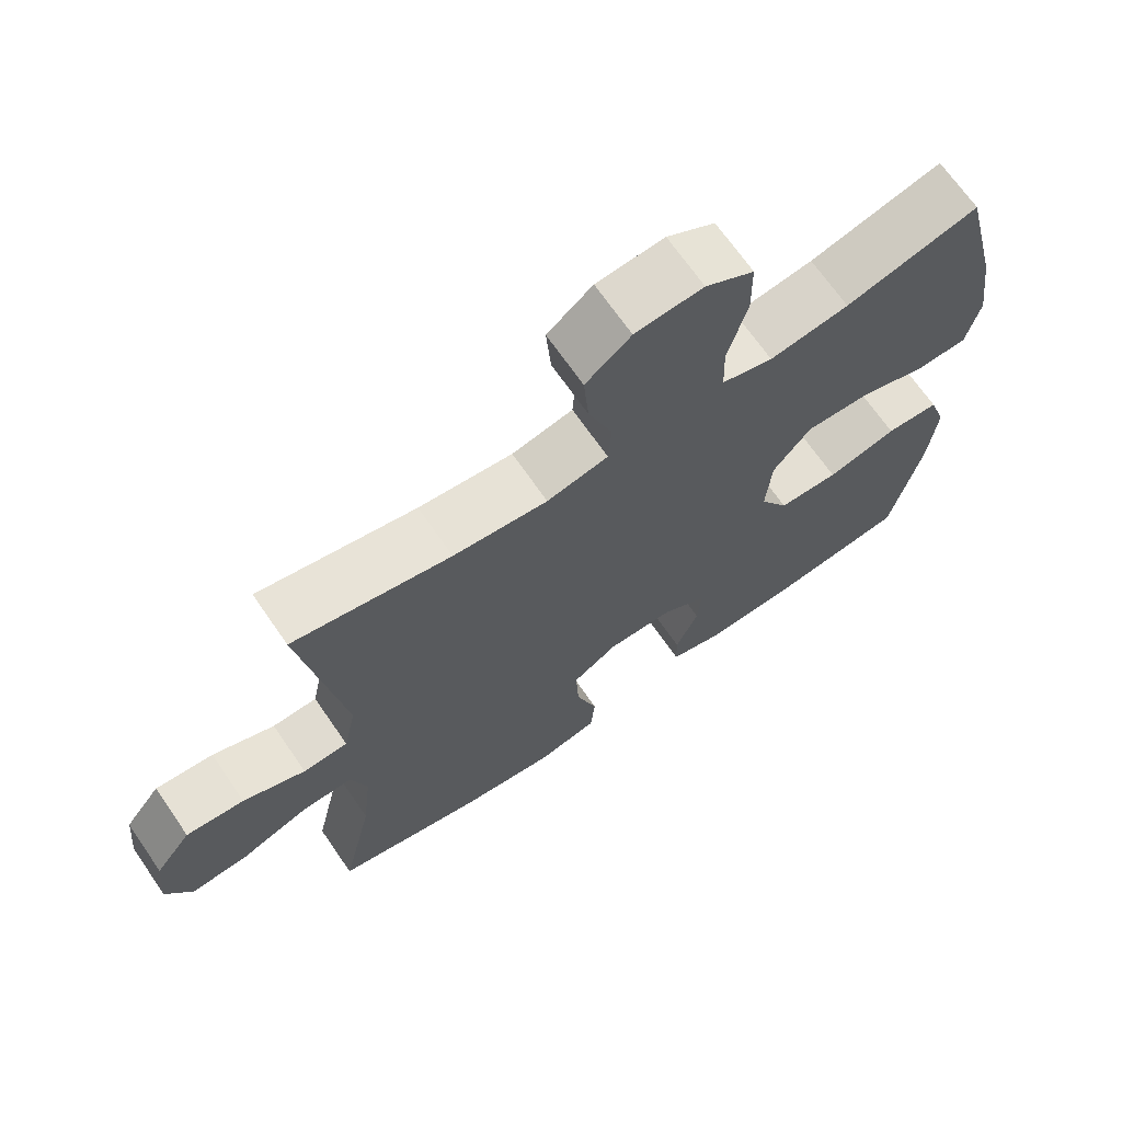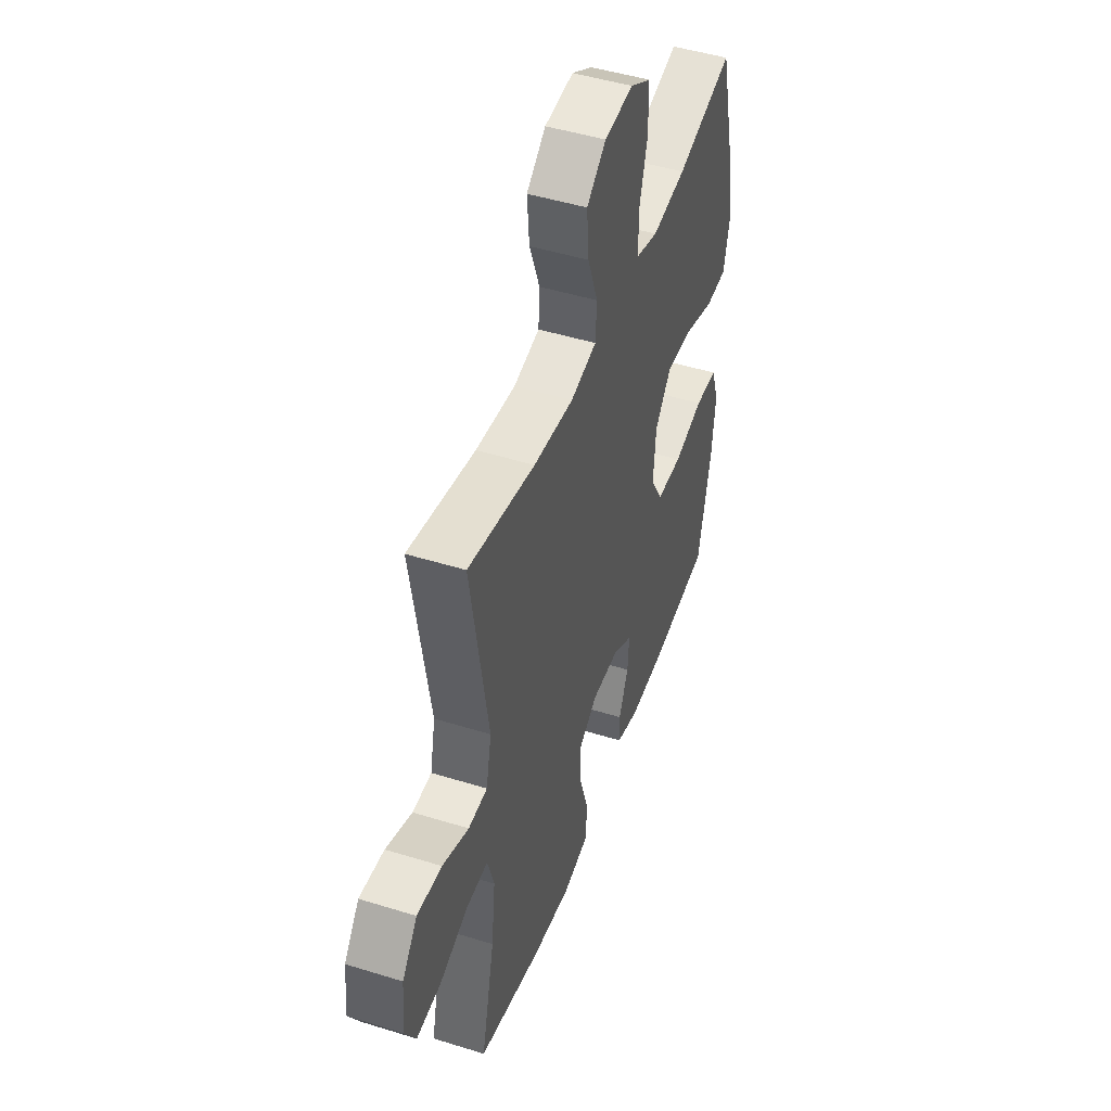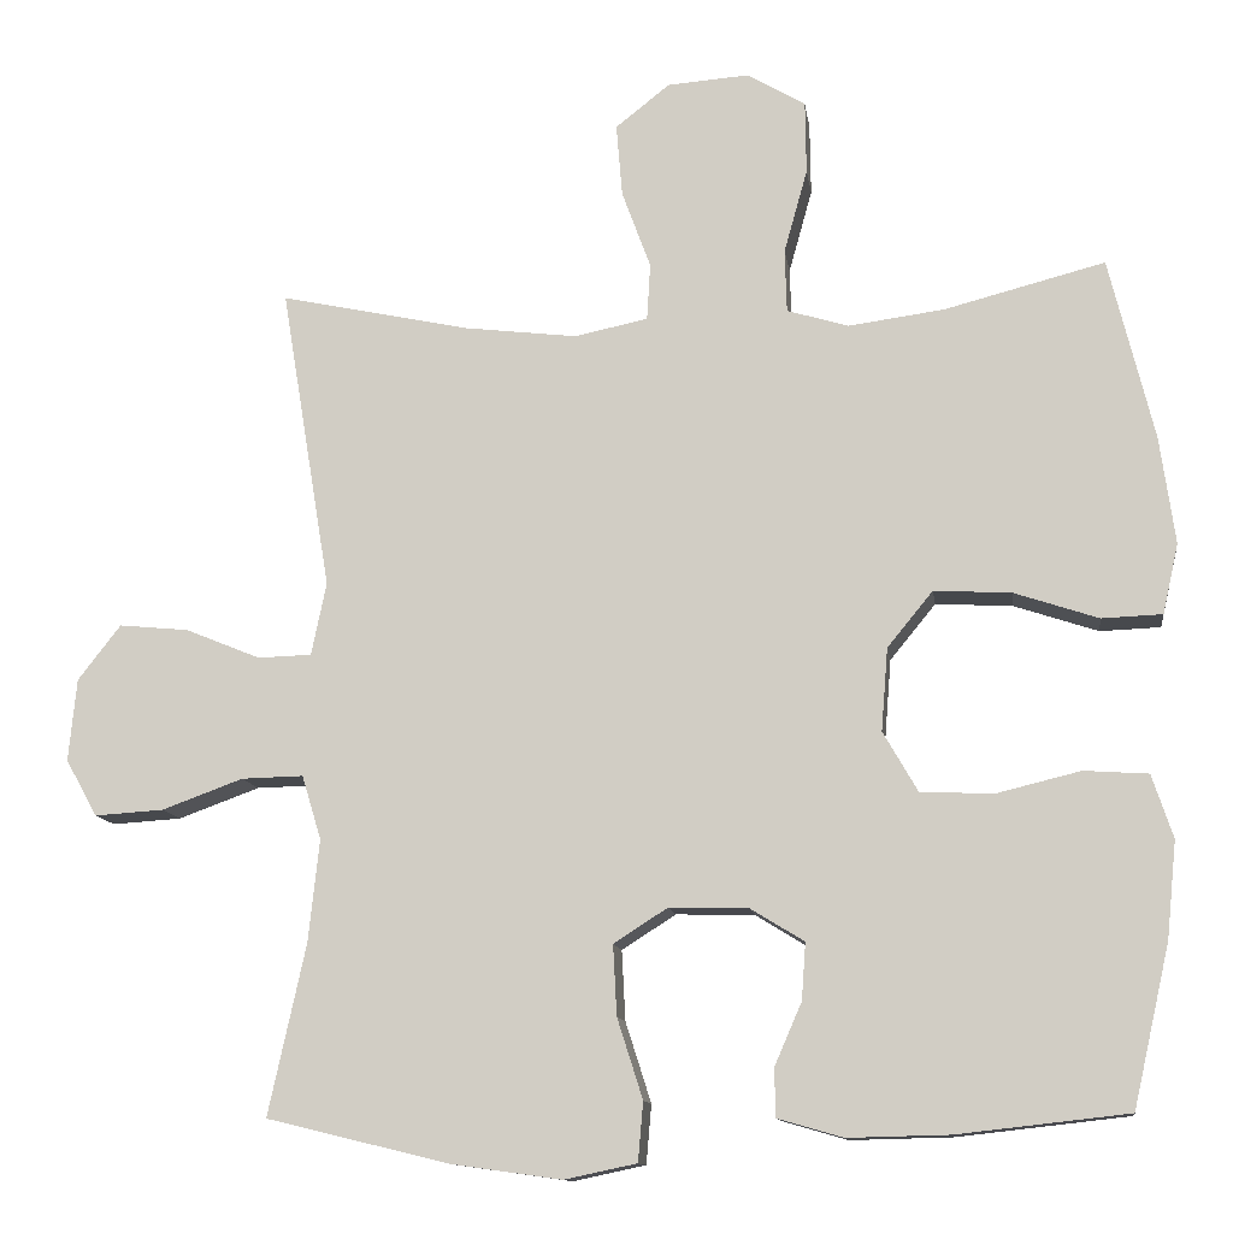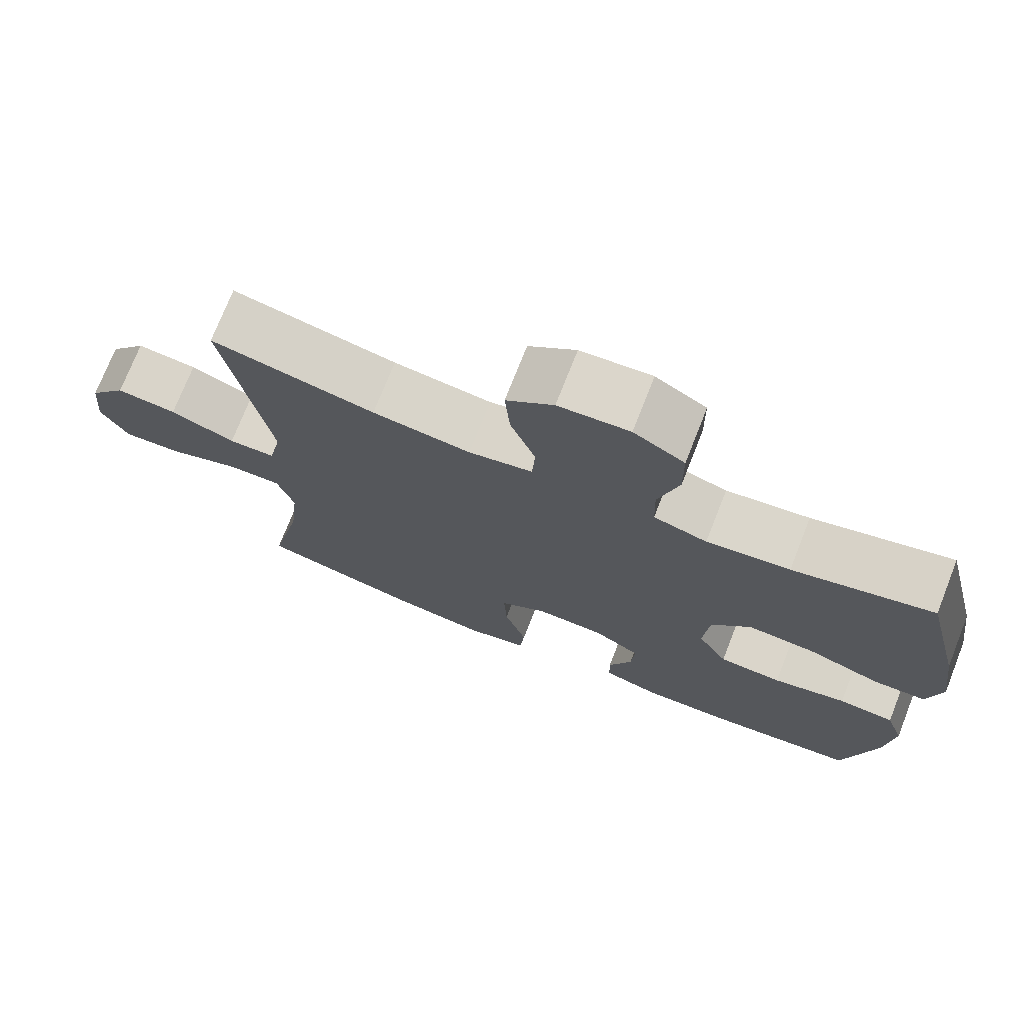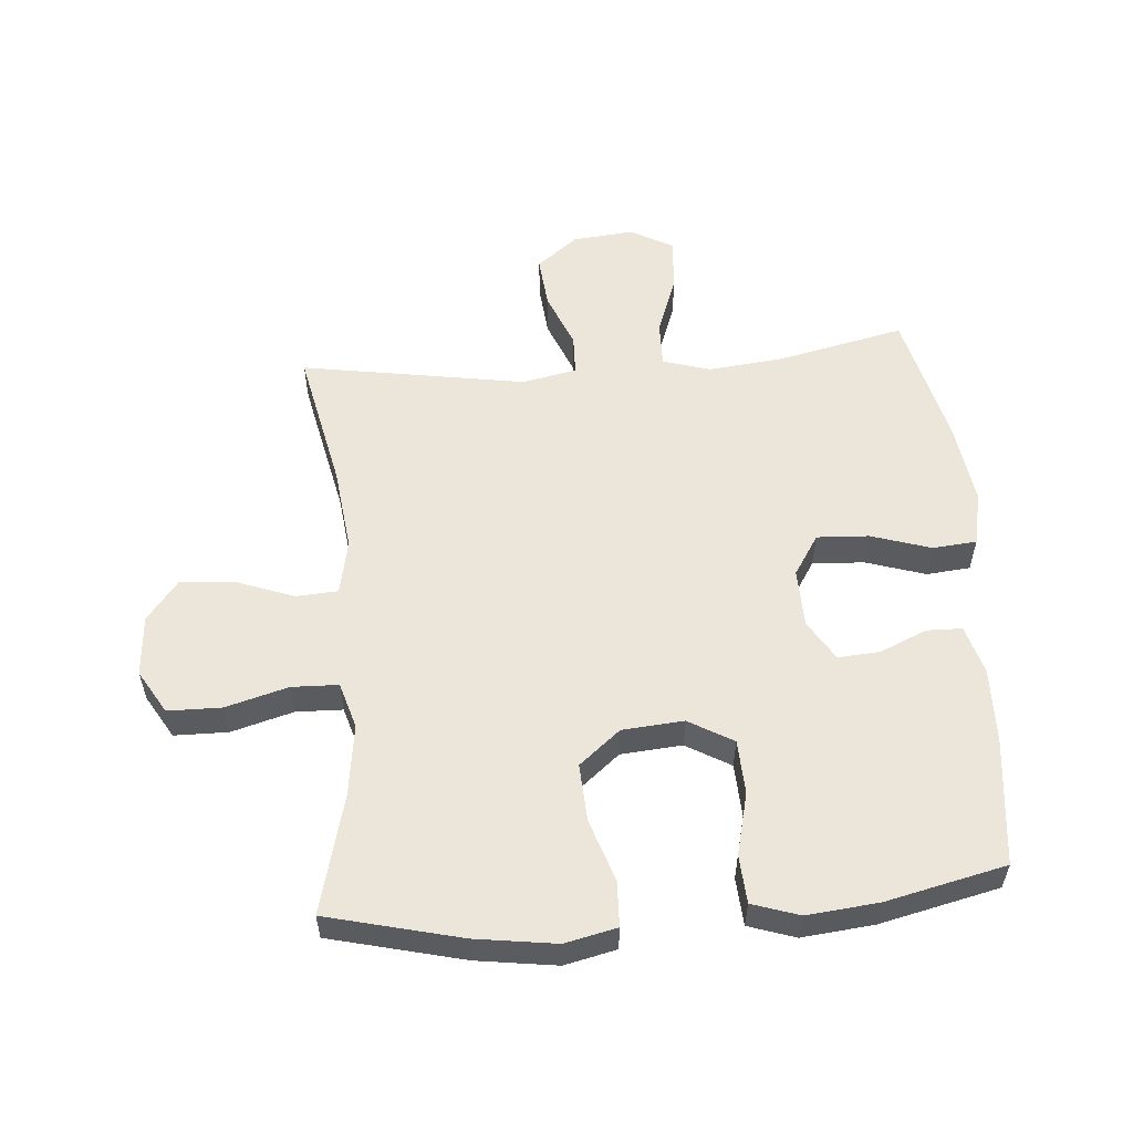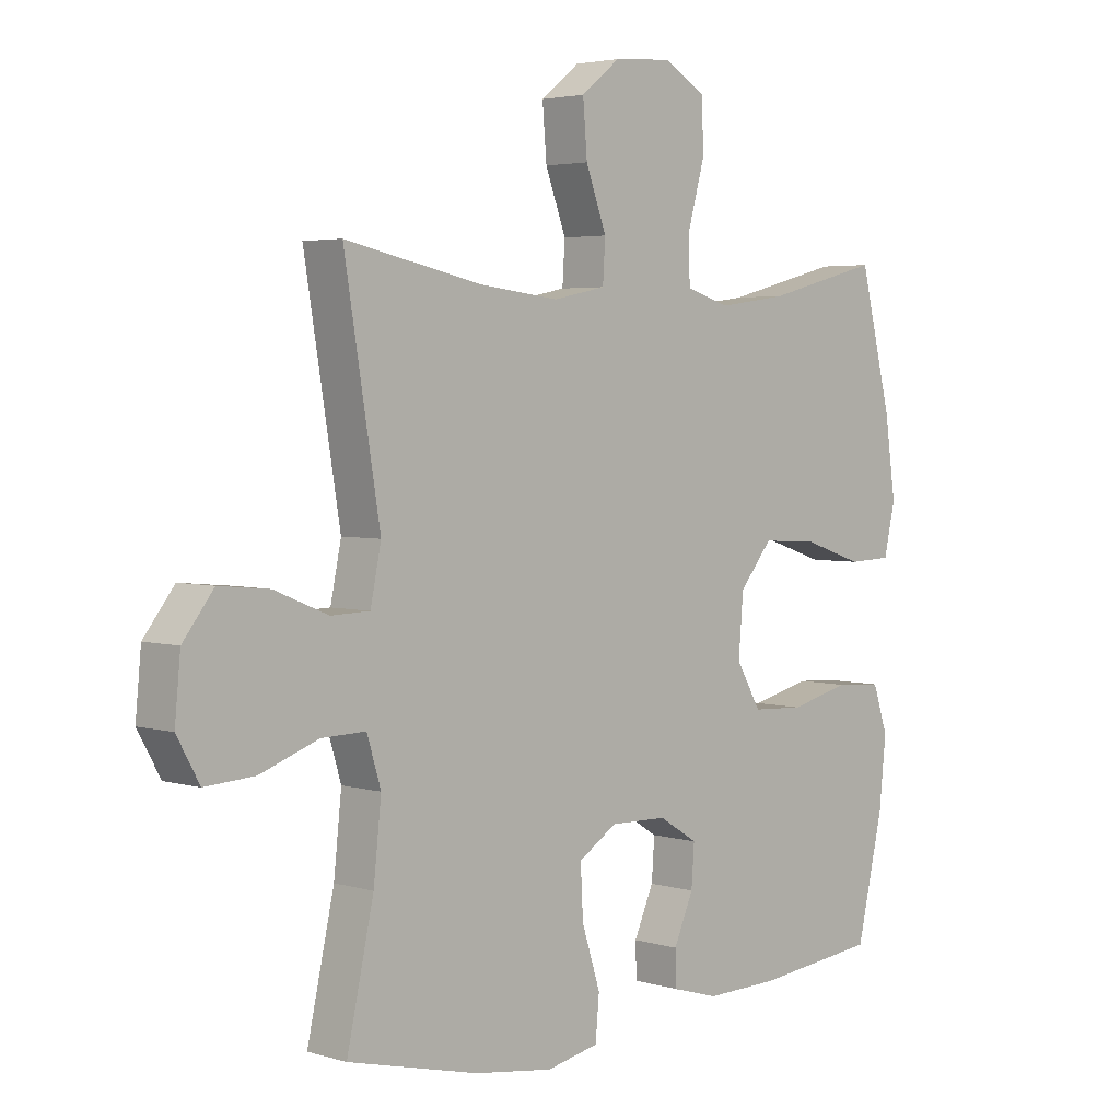
<metadata>
{"format":"obj","ext":"obj","renderer":"f3d","projection":"perspective","resolution":1024,"background":"white","views":[{"elev":68.6,"azim":-34.6,"up":"+Z"},{"elev":47.3,"azim":-70.6,"up":"+Z"},{"elev":-11.9,"azim":7.9,"up":"+Z"},{"elev":73.7,"azim":21.5,"up":"+Z"},{"elev":56.2,"azim":85.4,"up":"+Y"},{"elev":3.6,"azim":-45.2,"up":"+Z"}]}
</metadata>
<code>
o path1954
v 0.5663 0.0375 -0.3287
v 0.5781 0.0375 -0.2129
v 0.5528 0.0375 -0.137
v 0.4759 0.0375 -0.1318
v 0.3748 0.0375 -0.1565
v 0.2878 0.0375 -0.1524
v 0.2464 0.0375 -0.0805
v 0.2544 0.0375 0.01887
v 0.3091 0.0375 0.0856
v 0.4019 0.0375 0.08033
v 0.5025 0.0375 0.04685
v 0.575 0.0375 0.0497
v 0.5939 0.0375 0.1335
v 0.5756 0.0375 0.263
v 0.5222 0.0375 0.4799
v 0.33 0.0375 0.4299
v 0.2154 0.0375 0.4143
v 0.1416 0.0375 0.4363
v 0.1394 0.0375 0.5118
v 0.1675 0.0375 0.6125
v 0.1664 0.0375 0.6994
v 0.09658 0.0375 0.7407
v -0.00119 0.0375 0.7334
v -0.06628 0.0375 0.6818
v -0.05911 0.0375 0.5951
v -0.0246 0.0375 0.5013
v -0.02877 0.0375 0.4337
v -0.1171 0.0375 0.4154
v -0.2527 0.0375 0.4316
v -0.4795 0.0375 0.4799
v -0.4198 0.0375 0.1167
v -0.4377 0.0375 0.02931
v -0.5024 0.0375 0.02727
v -0.592 0.0375 0.06402
v -0.6758 0.0375 0.07209
v -0.7271 0.0375 0.00585
v -0.7366 0.0375 -0.09299
v -0.6989 0.0375 -0.1609
v -0.616 0.0375 -0.1555
v -0.5186 0.0375 -0.1199
v -0.4447 0.0375 -0.1181
v -0.4215 0.0375 -0.1948
v -0.4344 0.0375 -0.3165
v -0.4795 0.0375 -0.522
v -0.2598 0.0375 -0.5752
v -0.1281 0.0375 -0.5936
v -0.04137 0.0375 -0.5753
v -0.03512 0.0375 -0.5044
v -0.06582 0.0375 -0.4079
v -0.07016 0.0375 -0.3237
v -0.005375 0.0375 -0.2822
v 0.08924 0.0375 -0.2845
v 0.1539 0.0375 -0.3243
v 0.149 0.0375 -0.3925
v 0.1163 0.0375 -0.4676
v 0.1176 0.0375 -0.5252
v 0.1958 0.0375 -0.5478
v 0.3176 0.0375 -0.5449
v 0.5222 0.0375 -0.522
v 0.5663 -0.0375 -0.3287
v 0.5781 -0.0375 -0.2129
v 0.5528 -0.0375 -0.137
v 0.4759 -0.0375 -0.1318
v 0.3748 -0.0375 -0.1565
v 0.2878 -0.0375 -0.1524
v 0.2464 -0.0375 -0.0805
v 0.2544 -0.0375 0.01887
v 0.3091 -0.0375 0.0856
v 0.4019 -0.0375 0.08033
v 0.5025 -0.0375 0.04685
v 0.575 -0.0375 0.0497
v 0.5939 -0.0375 0.1335
v 0.5756 -0.0375 0.263
v 0.5222 -0.0375 0.4799
v 0.33 -0.0375 0.4299
v 0.2154 -0.0375 0.4143
v 0.1416 -0.0375 0.4363
v 0.1394 -0.0375 0.5118
v 0.1675 -0.0375 0.6125
v 0.1664 -0.0375 0.6994
v 0.09658 -0.0375 0.7407
v -0.00119 -0.0375 0.7334
v -0.06628 -0.0375 0.6818
v -0.05911 -0.0375 0.5951
v -0.0246 -0.0375 0.5013
v -0.02877 -0.0375 0.4337
v -0.1171 -0.0375 0.4154
v -0.2527 -0.0375 0.4316
v -0.4795 -0.0375 0.4799
v -0.4198 -0.0375 0.1167
v -0.4377 -0.0375 0.02931
v -0.5024 -0.0375 0.02727
v -0.592 -0.0375 0.06402
v -0.6758 -0.0375 0.07209
v -0.7271 -0.0375 0.00585
v -0.7366 -0.0375 -0.09299
v -0.6989 -0.0375 -0.1609
v -0.616 -0.0375 -0.1555
v -0.5186 -0.0375 -0.1199
v -0.4447 -0.0375 -0.1181
v -0.4215 -0.0375 -0.1948
v -0.4344 -0.0375 -0.3165
v -0.4795 -0.0375 -0.522
v -0.2598 -0.0375 -0.5752
v -0.1281 -0.0375 -0.5936
v -0.04137 -0.0375 -0.5753
v -0.03512 -0.0375 -0.5044
v -0.06582 -0.0375 -0.4079
v -0.07016 -0.0375 -0.3237
v -0.005375 -0.0375 -0.2822
v 0.08924 -0.0375 -0.2845
v 0.1539 -0.0375 -0.3243
v 0.149 -0.0375 -0.3925
v 0.1163 -0.0375 -0.4676
v 0.1176 -0.0375 -0.5252
v 0.1958 -0.0375 -0.5478
v 0.3176 -0.0375 -0.5449
v 0.5222 -0.0375 -0.522
v 0.575 0.0375 0.0497
v 0.575 0.0375 0.0497
v 0.5939 0.0375 0.1335
v 0.5756 0.0375 0.263
v 0.5663 0.0375 -0.3287
v 0.5781 0.0375 -0.2129
v 0.5528 0.0375 -0.137
v 0.5528 0.0375 -0.137
v 0.5025 0.0375 0.04685
v 0.4759 0.0375 -0.1318
v 0.5222 0.0375 0.4799
v 0.5222 0.0375 0.4799
v 0.5222 0.0375 -0.522
v 0.5222 0.0375 -0.522
v 0.4019 0.0375 0.08033
v 0.3748 0.0375 -0.1565
v 0.33 0.0375 0.4299
v 0.3176 0.0375 -0.5449
v 0.3091 0.0375 0.0856
v 0.2878 0.0375 -0.1524
v 0.2154 0.0375 0.4143
v 0.1958 0.0375 -0.5478
v 0.2544 0.0375 0.01887
v 0.2464 0.0375 -0.0805
v 0.1416 0.0375 0.4363
v 0.1416 0.0375 0.4363
v 0.1176 0.0375 -0.5252
v 0.1176 0.0375 -0.5252
v 0.1539 0.0375 -0.3243
v 0.1539 0.0375 -0.3243
v 0.149 0.0375 -0.3925
v 0.1394 0.0375 0.5118
v 0.1675 0.0375 0.6125
v 0.1664 0.0375 0.6994
v 0.09658 0.0375 0.7407
v 0.08924 0.0375 -0.2845
v 0.1163 0.0375 -0.4676
v -0.00119 0.0375 0.7334
v -0.005375 0.0375 -0.2822
v -0.06628 0.0375 0.6818
v -0.07016 0.0375 -0.3237
v -0.07016 0.0375 -0.3237
v -0.0246 0.0375 0.5013
v -0.02877 0.0375 0.4337
v -0.02877 0.0375 0.4337
v -0.05911 0.0375 0.5951
v -0.1171 0.0375 0.4154
v -0.04137 0.0375 -0.5753
v -0.04137 0.0375 -0.5753
v -0.03512 0.0375 -0.5044
v -0.06582 0.0375 -0.4079
v -0.1281 0.0375 -0.5936
v -0.2527 0.0375 0.4316
v -0.2598 0.0375 -0.5752
v -0.4795 0.0375 -0.522
v -0.4795 0.0375 -0.522
v -0.4215 0.0375 -0.1948
v -0.4344 0.0375 -0.3165
v -0.4198 0.0375 0.1167
v -0.4377 0.0375 0.02931
v -0.4377 0.0375 0.02931
v -0.4447 0.0375 -0.1181
v -0.4447 0.0375 -0.1181
v -0.5024 0.0375 0.02727
v -0.5186 0.0375 -0.1199
v -0.4795 0.0375 0.4799
v -0.4795 0.0375 0.4799
v -0.592 0.0375 0.06402
v -0.616 0.0375 -0.1555
v -0.6758 0.0375 0.07209
v -0.6989 0.0375 -0.1609
v -0.6989 0.0375 -0.1609
v -0.7271 0.0375 0.00585
v -0.7366 0.0375 -0.09299
v 0.575 -0.0375 0.0497
v 0.575 -0.0375 0.0497
v 0.5939 -0.0375 0.1335
v 0.5756 -0.0375 0.263
v 0.5663 -0.0375 -0.3287
v 0.5781 -0.0375 -0.2129
v 0.5528 -0.0375 -0.137
v 0.5528 -0.0375 -0.137
v 0.5025 -0.0375 0.04685
v 0.4759 -0.0375 -0.1318
v 0.5222 -0.0375 0.4799
v 0.5222 -0.0375 0.4799
v 0.5222 -0.0375 -0.522
v 0.5222 -0.0375 -0.522
v 0.4019 -0.0375 0.08033
v 0.3748 -0.0375 -0.1565
v 0.33 -0.0375 0.4299
v 0.3176 -0.0375 -0.5449
v 0.3091 -0.0375 0.0856
v 0.2878 -0.0375 -0.1524
v 0.2154 -0.0375 0.4143
v 0.1958 -0.0375 -0.5478
v 0.2544 -0.0375 0.01887
v 0.2464 -0.0375 -0.0805
v 0.1416 -0.0375 0.4363
v 0.1416 -0.0375 0.4363
v 0.1176 -0.0375 -0.5252
v 0.1176 -0.0375 -0.5252
v 0.1539 -0.0375 -0.3243
v 0.1539 -0.0375 -0.3243
v 0.149 -0.0375 -0.3925
v 0.1394 -0.0375 0.5118
v 0.1675 -0.0375 0.6125
v 0.1664 -0.0375 0.6994
v 0.09658 -0.0375 0.7407
v 0.08924 -0.0375 -0.2845
v 0.1163 -0.0375 -0.4676
v -0.00119 -0.0375 0.7334
v -0.005375 -0.0375 -0.2822
v -0.06628 -0.0375 0.6818
v -0.07016 -0.0375 -0.3237
v -0.07016 -0.0375 -0.3237
v -0.0246 -0.0375 0.5013
v -0.02877 -0.0375 0.4337
v -0.02877 -0.0375 0.4337
v -0.05911 -0.0375 0.5951
v -0.1171 -0.0375 0.4154
v -0.04137 -0.0375 -0.5753
v -0.04137 -0.0375 -0.5753
v -0.03512 -0.0375 -0.5044
v -0.06582 -0.0375 -0.4079
v -0.1281 -0.0375 -0.5936
v -0.2527 -0.0375 0.4316
v -0.2598 -0.0375 -0.5752
v -0.4795 -0.0375 -0.522
v -0.4795 -0.0375 -0.522
v -0.4215 -0.0375 -0.1948
v -0.4344 -0.0375 -0.3165
v -0.4198 -0.0375 0.1167
v -0.4377 -0.0375 0.02931
v -0.4377 -0.0375 0.02931
v -0.4447 -0.0375 -0.1181
v -0.4447 -0.0375 -0.1181
v -0.5024 -0.0375 0.02727
v -0.5186 -0.0375 -0.1199
v -0.4795 -0.0375 0.4799
v -0.4795 -0.0375 0.4799
v -0.592 -0.0375 0.06402
v -0.616 -0.0375 -0.1555
v -0.6758 -0.0375 0.07209
v -0.6989 -0.0375 -0.1609
v -0.6989 -0.0375 -0.1609
v -0.7271 -0.0375 0.00585
v -0.7366 -0.0375 -0.09299
f 231 254 249
f 254 256 257
f 260 265 261
f 224 235 217
f 197 208 210
f 215 231 216
f 246 250 247
f 226 227 225
f 243 233 250
f 233 249 250
f 208 221 210
f 216 228 212
f 242 244 240
f 235 224 238
f 231 249 233
f 243 244 242
f 197 198 202
f 214 229 219
f 231 251 252
f 210 223 214
f 251 239 245
f 261 266 263
f 265 260 262
f 211 217 215
f 196 209 207
f 215 239 251
f 215 236 239
f 207 209 211
f 210 221 223
f 244 243 246
f 246 243 250
f 225 238 224
f 213 211 209
f 238 230 232
f 216 231 228
f 215 251 231
f 212 228 221
f 236 217 235
f 223 229 214
f 197 210 205
f 203 209 196
f 252 256 254
f 260 257 256
f 257 260 261
f 261 265 266
f 230 238 225
f 213 217 211
f 217 236 215
f 230 225 227
f 202 198 199
f 208 197 202
f 193 195 201
f 212 221 208
f 251 245 258
f 201 195 207
f 231 252 254
f 195 196 207
f 120 13 72 194
f 13 14 73 72
f 1 2 61 60
f 2 126 200 61
f 11 12 71 70
f 3 4 63 62
f 14 130 204 73
f 132 1 60 206
f 10 11 70 69
f 4 5 64 63
f 15 16 75 74
f 58 59 118 117
f 9 10 69 68
f 5 6 65 64
f 16 17 76 75
f 57 58 117 116
f 8 9 68 67
f 6 7 66 65
f 7 8 67 66
f 17 144 218 76
f 146 57 116 220
f 148 54 113 222
f 19 20 79 78
f 20 21 80 79
f 21 22 81 80
f 52 53 112 111
f 55 56 115 114
f 54 55 114 113
f 18 19 78 77
f 22 23 82 81
f 51 52 111 110
f 23 24 83 82
f 160 51 110 234
f 26 163 237 85
f 25 26 85 84
f 24 25 84 83
f 27 28 87 86
f 167 48 107 241
f 48 49 108 107
f 46 47 106 105
f 49 50 109 108
f 28 29 88 87
f 45 46 105 104
f 174 45 104 248
f 42 43 102 101
f 31 179 253 90
f 181 42 101 255
f 32 33 92 91
f 40 41 100 99
f 185 31 90 259
f 29 30 89 88
f 43 44 103 102
f 33 34 93 92
f 39 40 99 98
f 34 35 94 93
f 190 39 98 264
f 35 36 95 94
f 37 38 97 96
f 36 37 96 95
f 157 175 180
f 180 183 182
f 186 187 191
f 150 143 161
f 123 136 134
f 141 142 157
f 172 173 176
f 152 151 153
f 169 176 159
f 159 176 175
f 134 136 147
f 142 138 154
f 168 166 170
f 161 164 150
f 157 159 175
f 169 168 170
f 123 128 124
f 140 145 155
f 157 178 177
f 136 140 149
f 177 171 165
f 187 189 192
f 191 188 186
f 137 141 143
f 122 133 135
f 141 177 165
f 141 165 162
f 133 137 135
f 136 149 147
f 170 172 169
f 172 176 169
f 151 150 164
f 139 135 137
f 164 158 156
f 142 154 157
f 141 157 177
f 138 147 154
f 162 161 143
f 149 140 155
f 123 131 136
f 129 122 135
f 178 180 182
f 186 182 183
f 183 187 186
f 187 192 191
f 156 151 164
f 139 137 143
f 143 141 162
f 156 153 151
f 128 125 124
f 134 128 123
f 119 127 121
f 138 134 147
f 177 184 171
f 127 133 121
f 157 180 178
f 121 133 122

</code>
